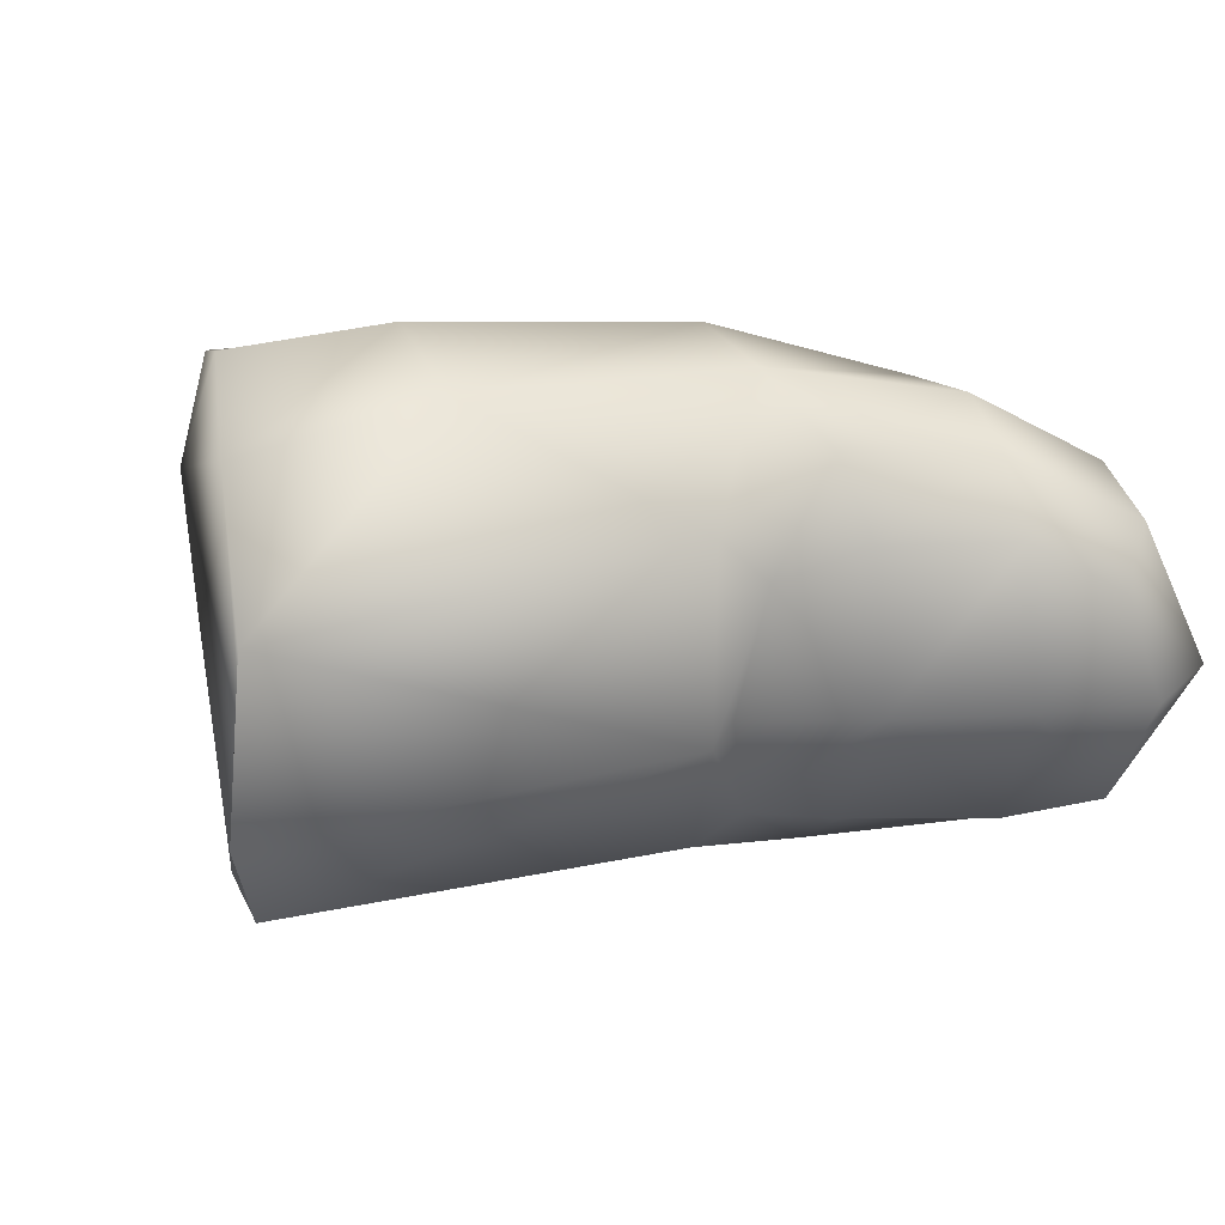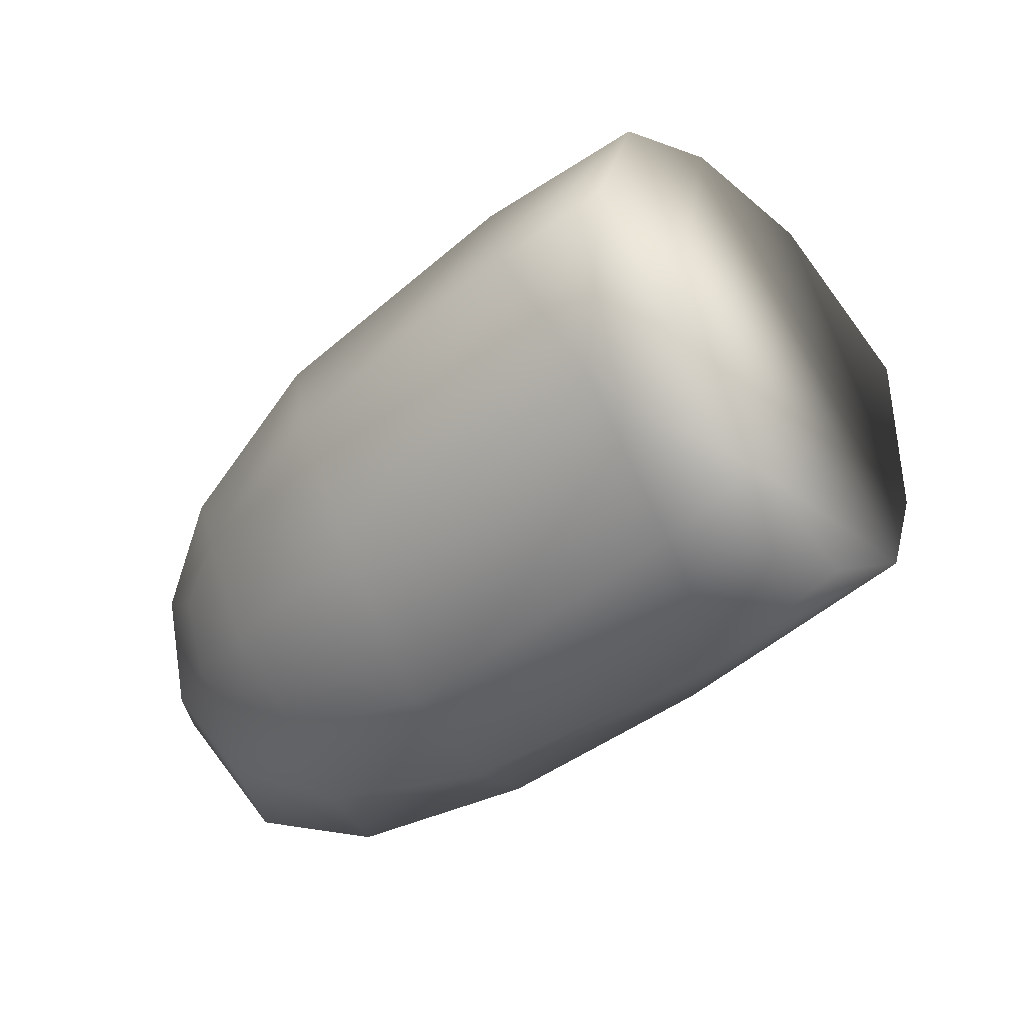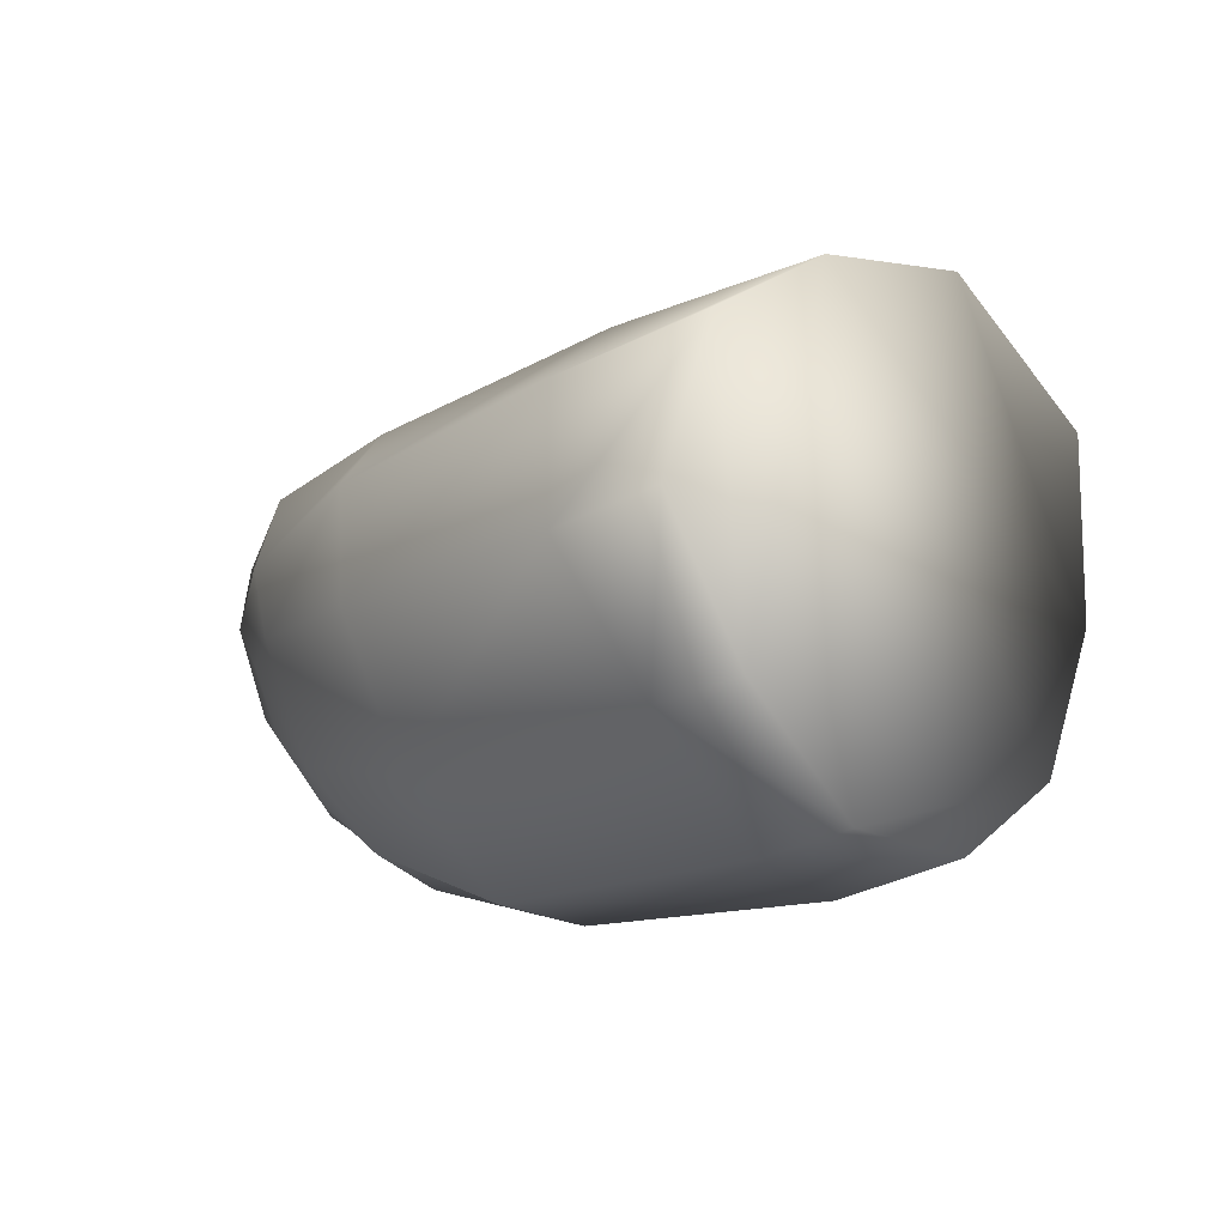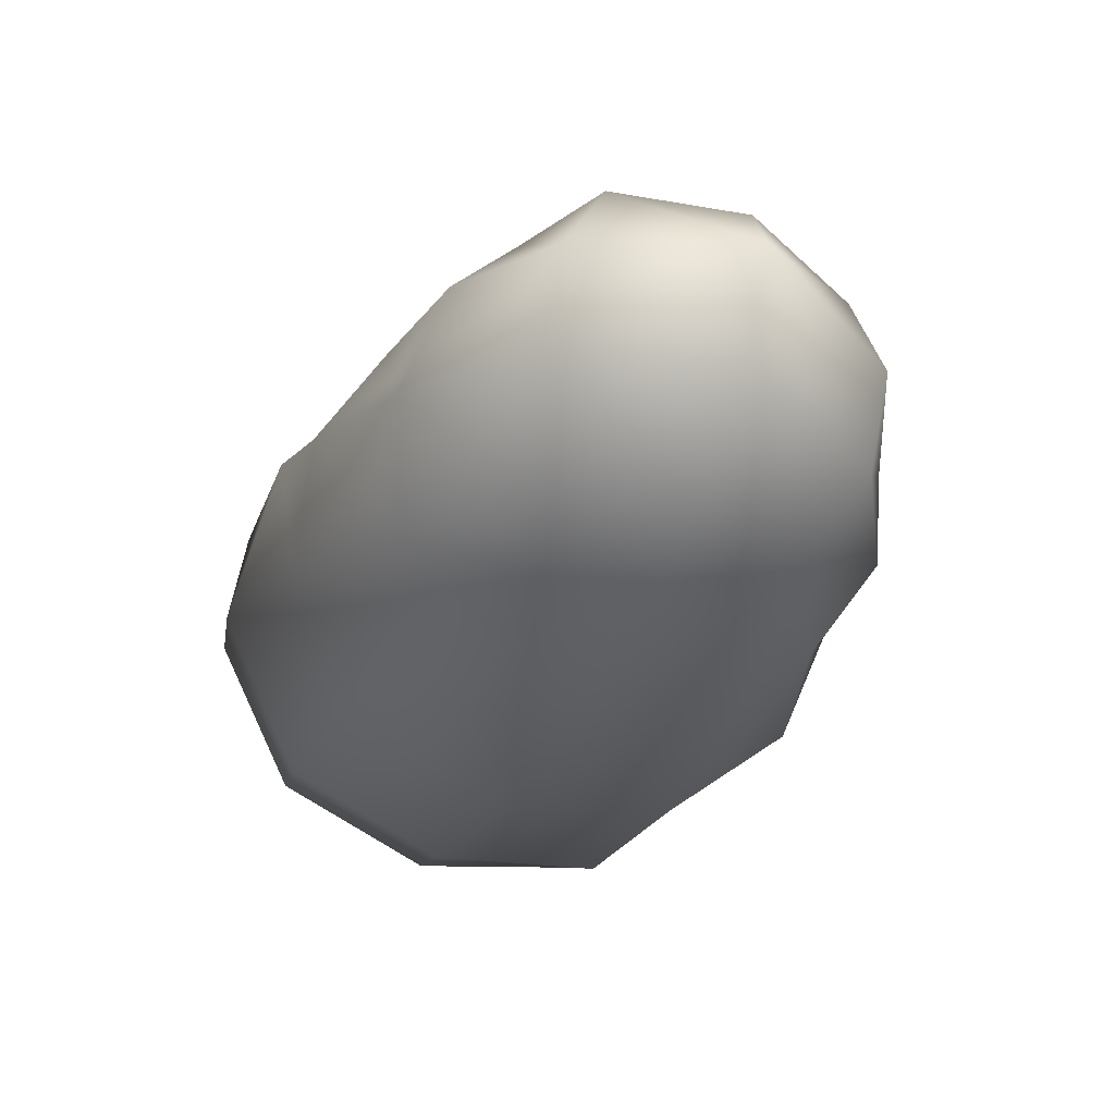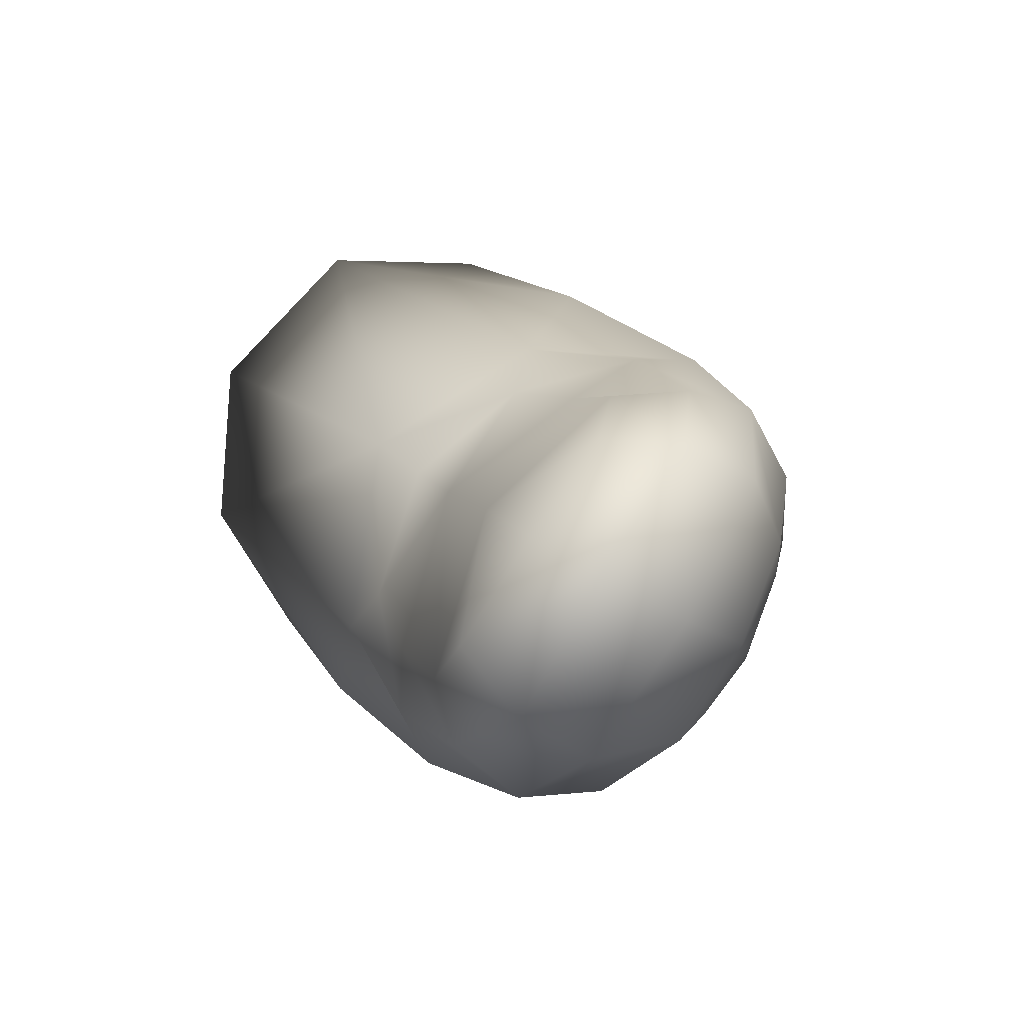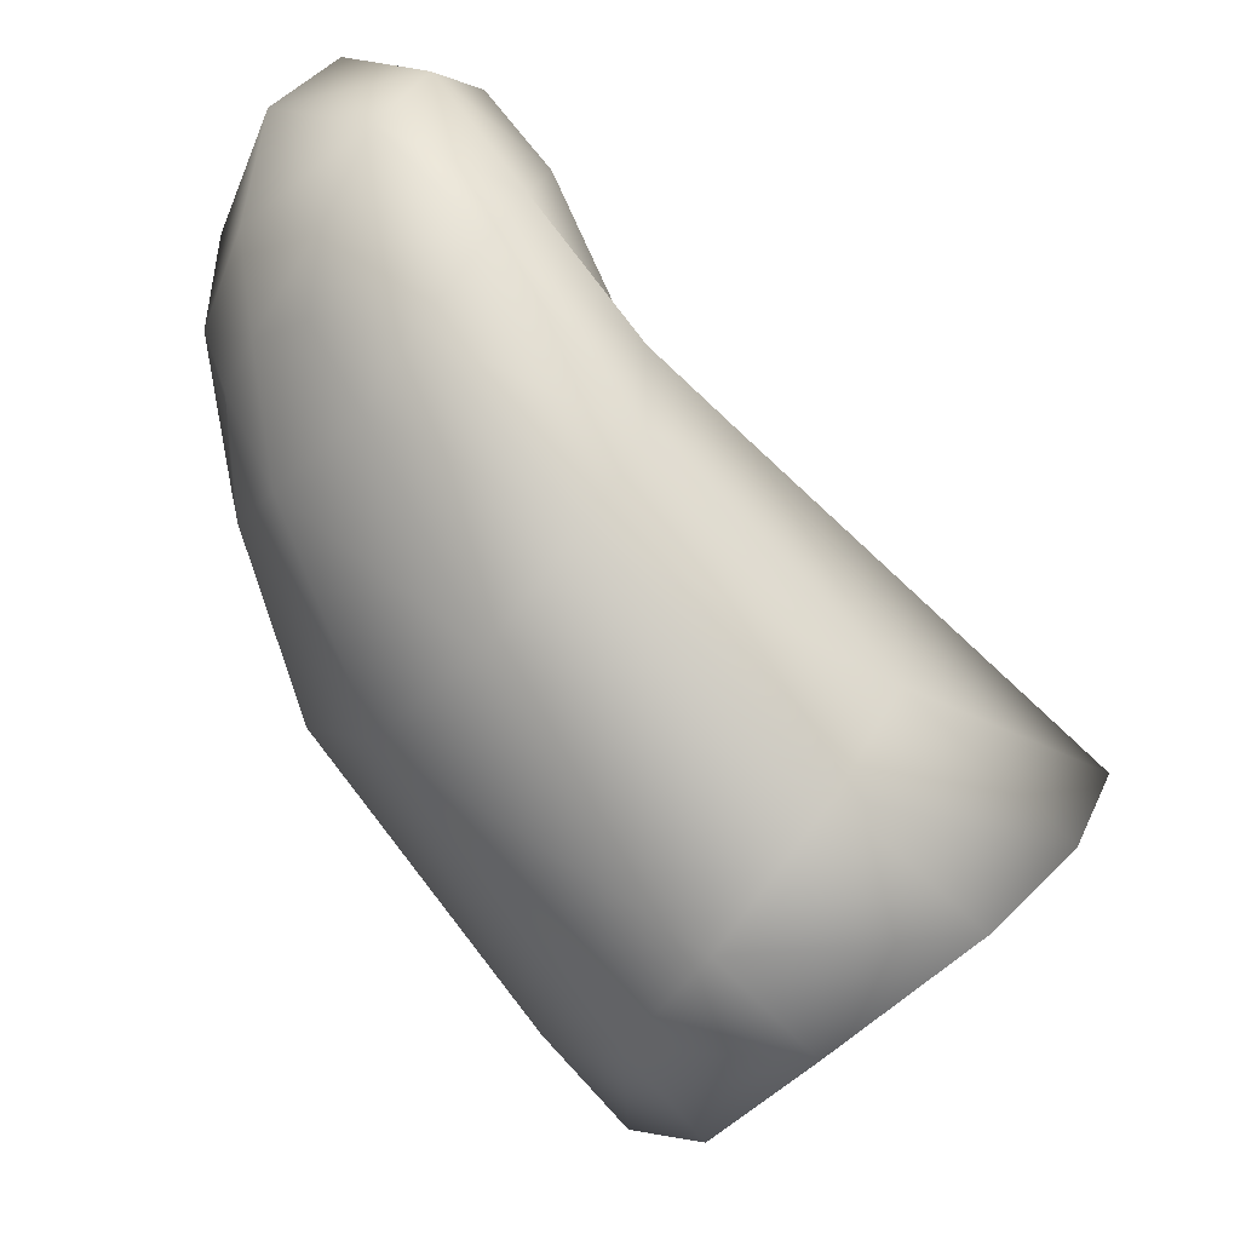
<metadata>
{"format":"obj","ext":"obj","renderer":"f3d","projection":"perspective","resolution":1024,"background":"white","views":[{"elev":67.9,"azim":-40.8,"up":"+Y"},{"elev":-32.9,"azim":-172.8,"up":"+Y"},{"elev":-0.4,"azim":-166.2,"up":"+Y"},{"elev":19.6,"azim":60.0,"up":"+Z"},{"elev":2.3,"azim":37.1,"up":"+Y"},{"elev":-42.5,"azim":123.7,"up":"+Z"}]}
</metadata>
<code>
v -0.002429 0.01029 0.005291
v -0.006262 0.004914 0.008682
v -0.006524 -0.00192 0.009108
v -0.005564 -0.007179 0.005389
v -0.003099 -0.009525 0.001771
v 0.001205 0.01028 -0.000308
v 0.004039 0.008142 -0.004717
v 0.005026 0.002422 -0.007819
v 0.00898 0.008323 0.00194
v 0.01321 0.005613 0.01098
v 0.01768 -0.009589 0.02162
v 0.01199 -0.009136 0.01791
v 0.01286 -0.006404 0.01883
v 0.01758 -0.00698 0.02263
v 0.007852 -0.005991 0.01615
v 0.009847 -0.004519 0.01671
v 0.01058 0.000457 0.01503
v 0.01485 -0.000182 0.01837
v 0.01401 0.003764 0.01291
v 0.01782 0.003499 0.01413
v 0.01925 -0.000661 0.02164
v 0.02057 -0.005391 0.02488
v 0.0232 -0.001436 0.02416
v 0.02246 -0.008017 0.02385
v 0.009003 0.001635 0.01565
v 0.003123 -0.009396 0.01145
v 0.01105 -0.01162 0.01493
v 0.01832 -0.01189 0.01845
v 0.02378 -0.009571 0.02113
v 0.01212 -0.01306 0.01052
v 0.01902 -0.01215 0.01383
v 0.024 -0.009496 0.01582
v 0.01419 -0.01187 0.006049
v 0.02018 -0.0105 0.01023
v 0.003333 -0.009453 -0.001313
v 0.001769 -0.01136 0.005082
v 0.02332 -0.008809 0.01296
v 0.02601 -0.002678 0.02388
v 0.0275 -0.004414 0.02069
v 0.0187 0.005099 0.01102
v 0.02201 0.003549 0.01752
v 0.02361 0.003762 0.0146
v 0.01883 0.005156 0.006804
v 0.02468 0.003047 0.01182
v 0.02649 0.001753 0.01929
v 0.02388 0.002014 0.02093
v -0.000265 -0.008232 -0.003679
v 0.002495 -0.003389 -0.007386
v 0.005929 -0.004395 -0.005286
v 0.01636 -0.007043 0.001709
v 0.009146 0.001096 -0.005788
v 0.01004 0.006232 -0.002375
v 0.01928 0.003139 0.00343
v 0.01842 -0.001177 0.001094
v 0.02468 0.00037 0.009096
v 0.02373 -0.002348 0.007784
v 0.02226 -0.007115 0.008155
v 0.02694 -0.001984 0.01336
v 0.02759 0.000427 0.01628
v 0.02682 -0.00565 0.01591
v 0.02547 -0.003418 0.01122
v 0.025 -0.006245 0.01247
f 10 9 1
f 9 6 1
f 12 11 13
f 11 14 13
f 15 12 16
f 12 13 16
f 17 16 18
f 16 13 18
f 17 18 19
f 18 20 19
f 21 18 14
f 18 13 14
f 14 22 21
f 22 23 21
f 22 14 24
f 14 11 24
f 17 25 16
f 25 15 16
f 15 25 3
f 25 2 3
f 15 3 26
f 3 4 26
f 12 15 27
f 15 26 27
f 27 28 12
f 28 11 12
f 17 19 25
f 19 10 25
f 10 1 25
f 1 2 25
f 24 11 29
f 11 28 29
f 30 31 27
f 31 28 27
f 29 28 32
f 28 31 32
f 33 34 30
f 34 31 30
f 30 36 33
f 36 35 33
f 32 31 37
f 31 34 37
f 27 26 30
f 26 36 30
f 26 4 36
f 4 5 36
f 29 39 24
f 39 38 24
f 24 38 22
f 38 23 22
f 20 40 19
f 40 10 19
f 41 42 20
f 42 40 20
f 40 43 10
f 43 9 10
f 42 44 40
f 44 43 40
f 42 41 45
f 41 46 45
f 23 38 46
f 38 45 46
f 21 41 18
f 41 20 18
f 23 46 21
f 46 41 21
f 35 47 49
f 47 48 49
f 33 35 50
f 35 49 50
f 48 8 49
f 8 51 49
f 47 35 5
f 35 36 5
f 52 51 7
f 51 8 7
f 7 6 52
f 6 9 52
f 52 9 53
f 9 43 53
f 53 54 52
f 54 51 52
f 55 56 53
f 56 54 53
f 49 51 50
f 51 54 50
f 50 54 57
f 54 56 57
f 53 43 55
f 43 44 55
f 59 58 44
f 58 55 44
f 60 62 58
f 62 61 58
f 58 61 55
f 61 56 55
f 58 59 60
f 59 39 60
f 59 45 39
f 45 38 39
f 45 59 42
f 59 44 42
f 50 57 33
f 57 34 33
f 62 37 57
f 37 34 57
f 62 57 61
f 57 56 61
f 60 32 62
f 32 37 62
f 32 60 29
f 60 39 29
f 7 8 48
f 6 7 48
f 47 5 4
f 48 47 4
f 6 48 4
f 6 4 3
f 1 6 3
f 1 3 2

</code>
